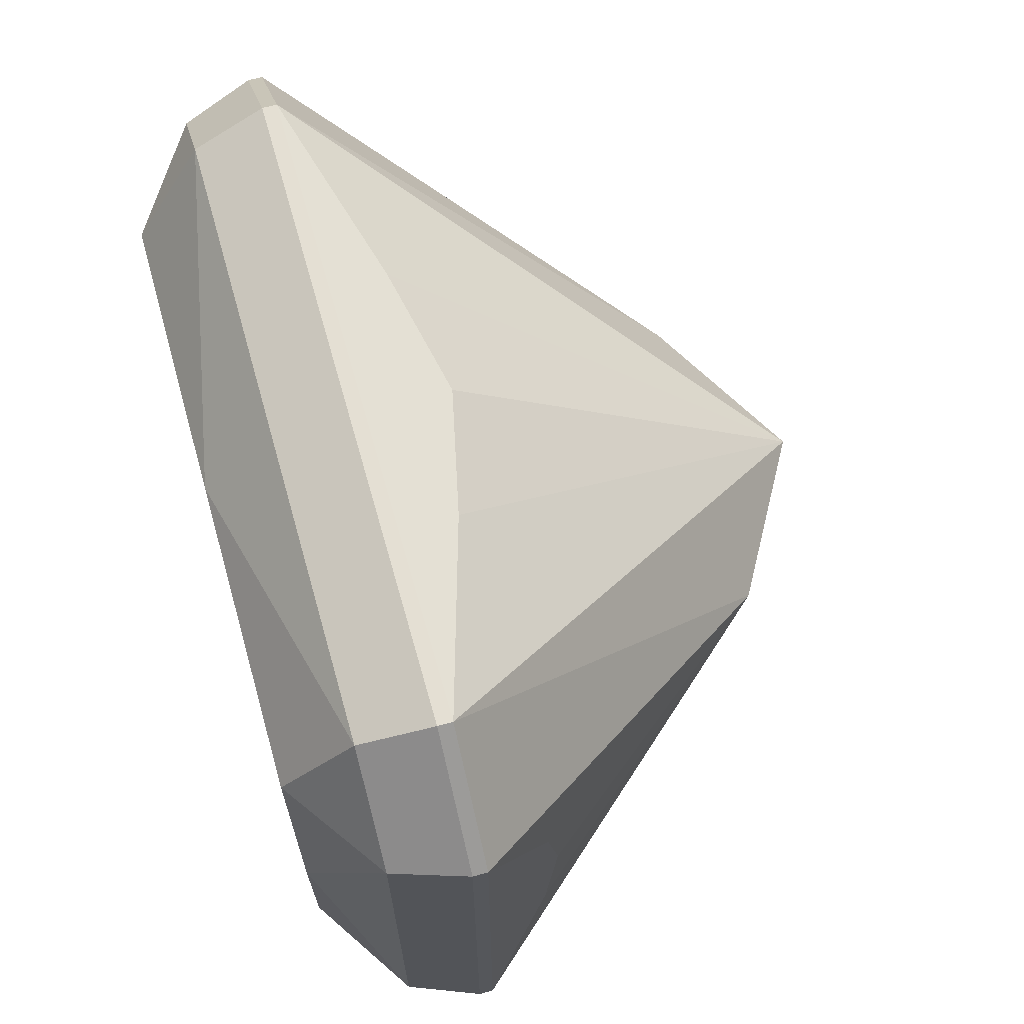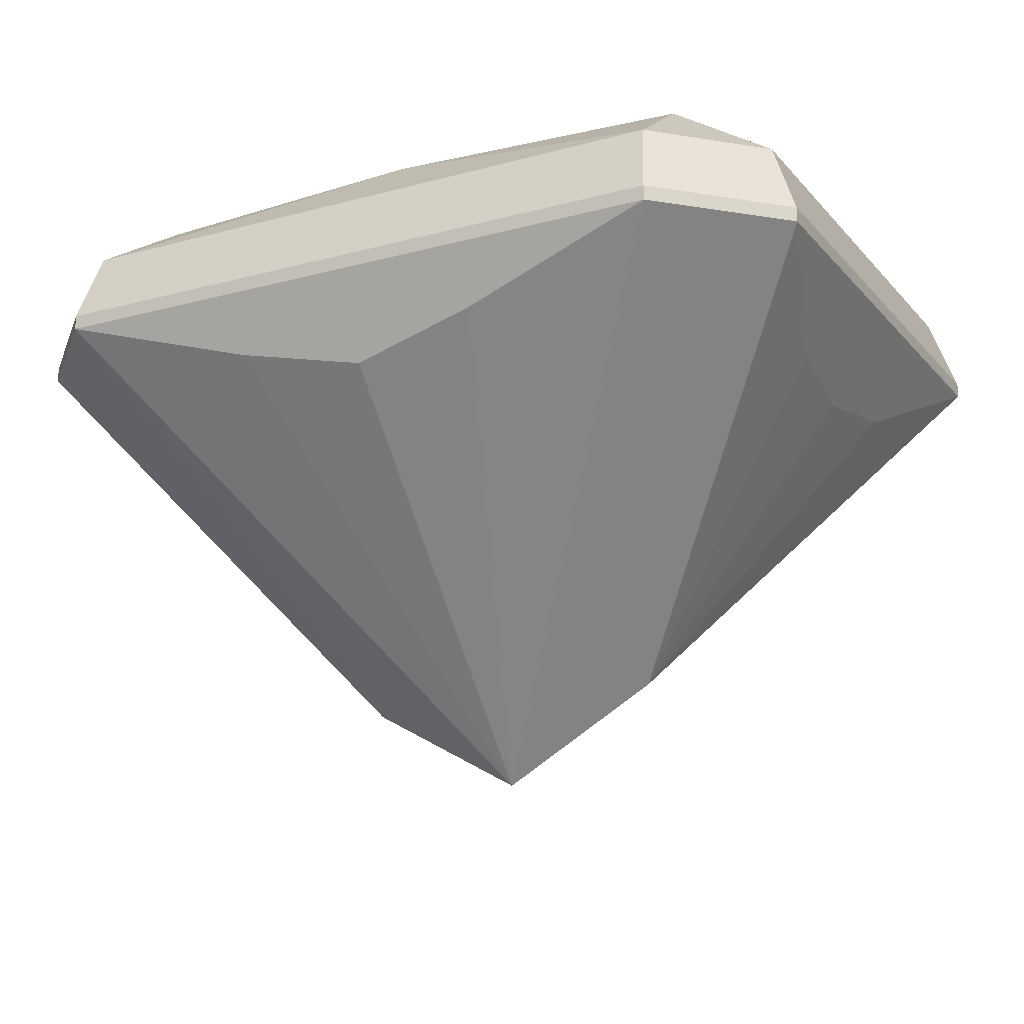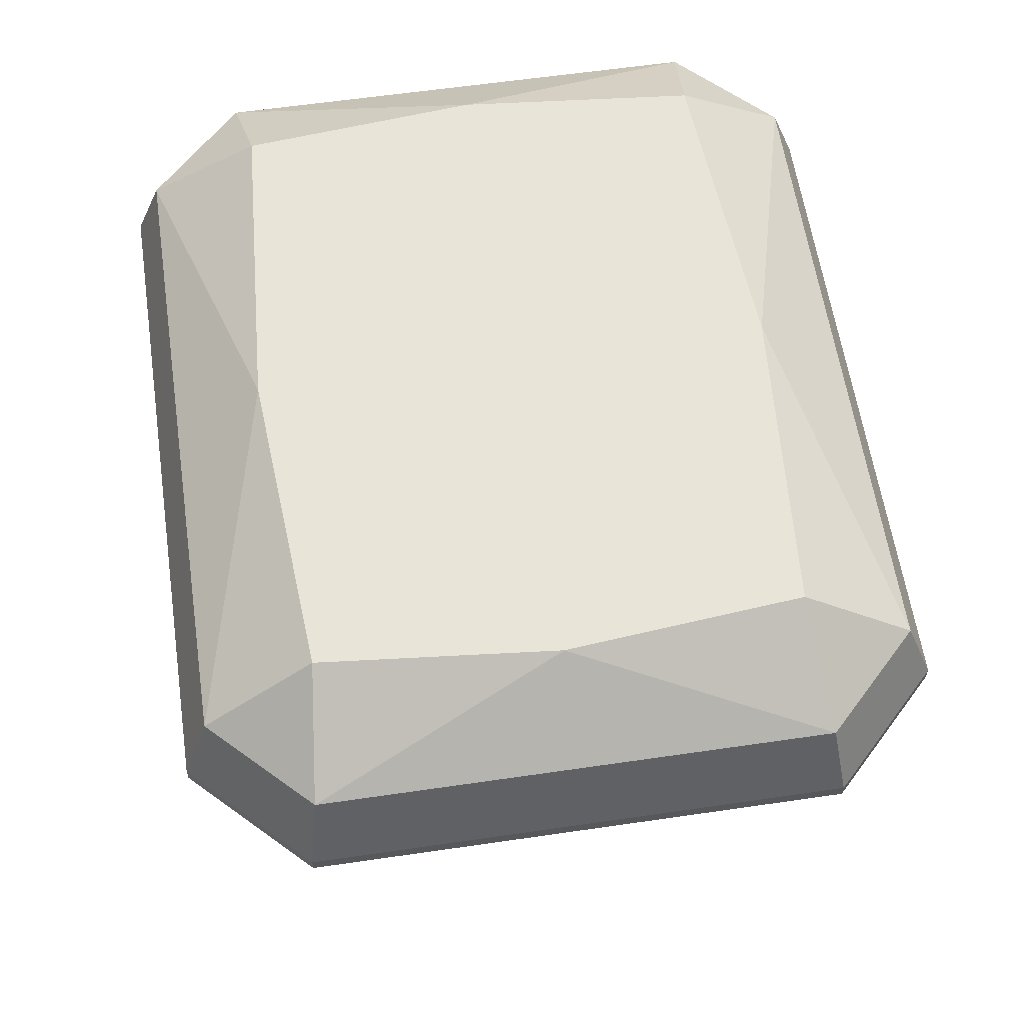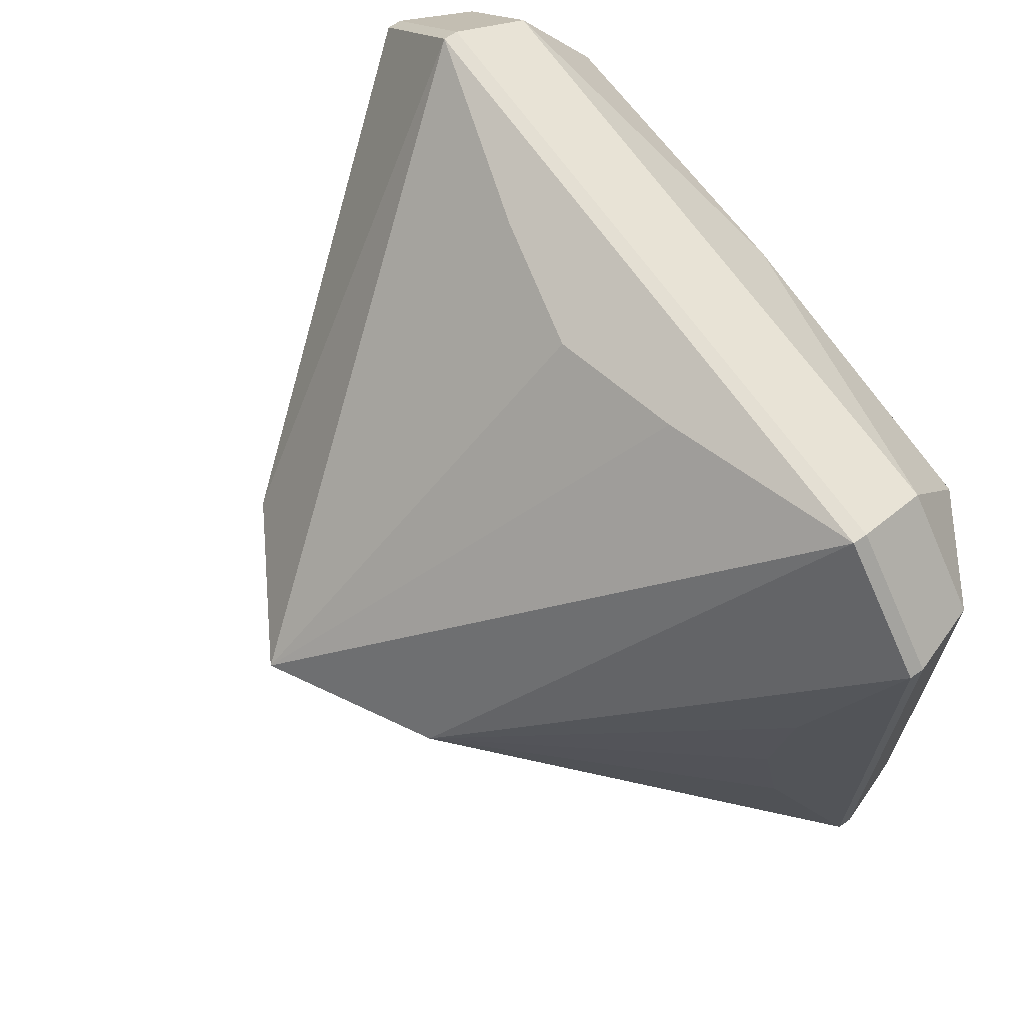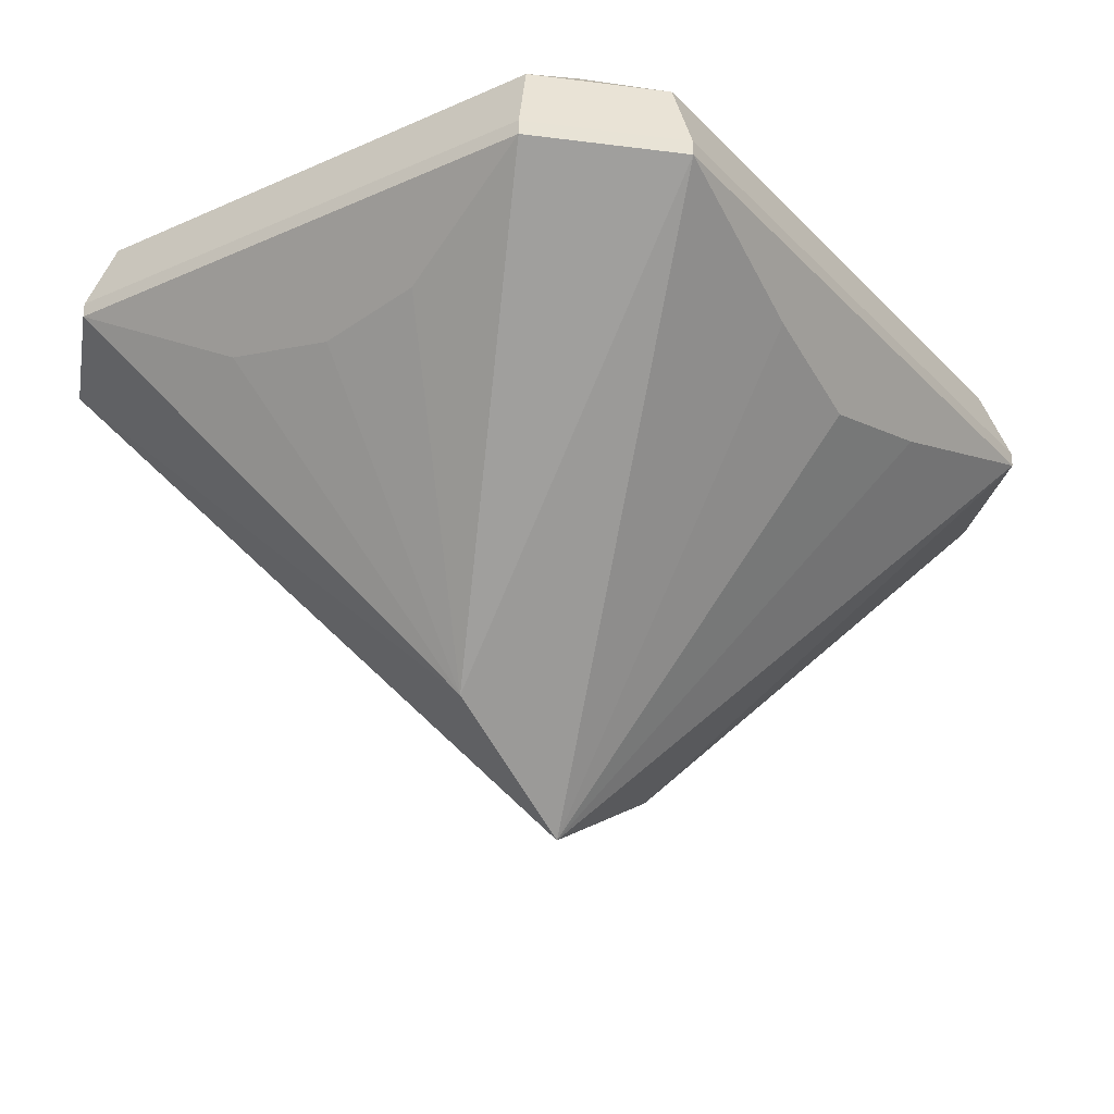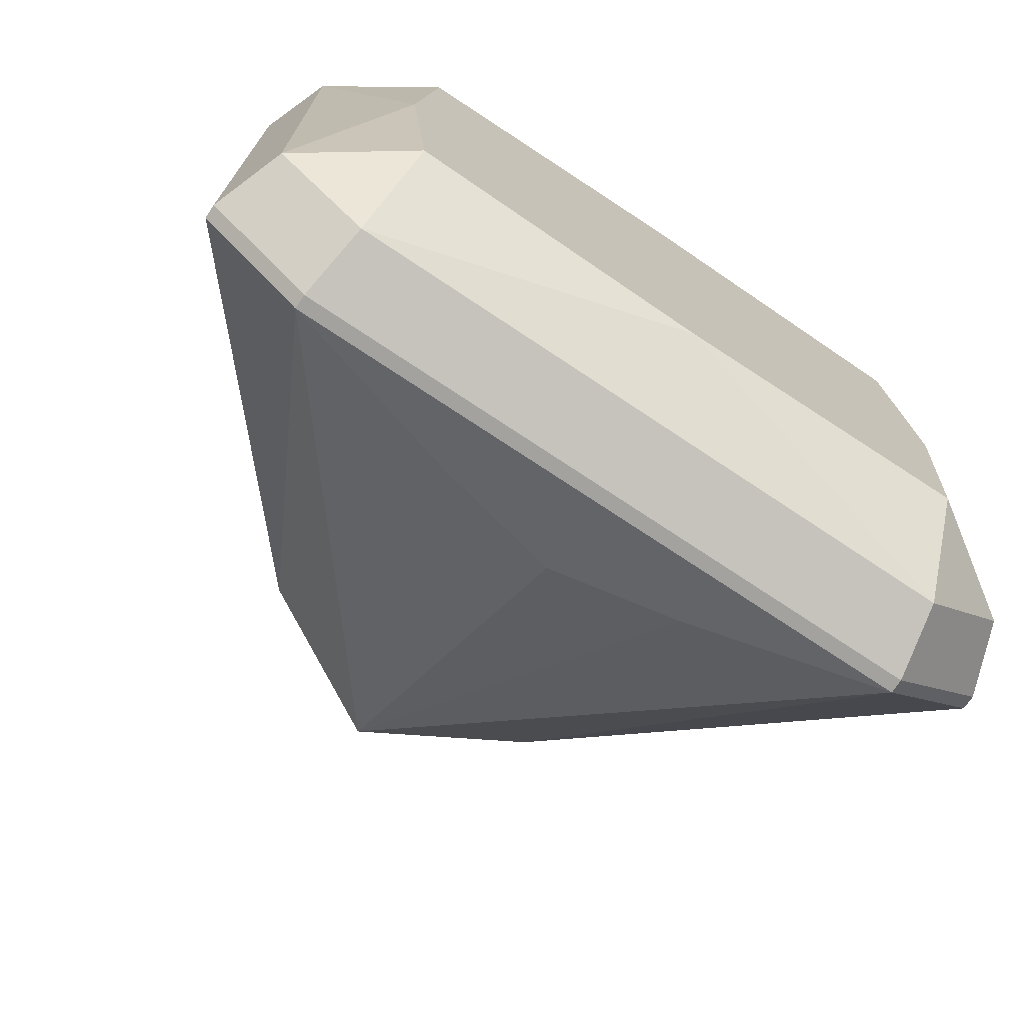
<metadata>
{"format":"obj","ext":"obj","renderer":"f3d","projection":"perspective","resolution":1024,"background":"white","views":[{"elev":66.7,"azim":74.2,"up":"+Y"},{"elev":-18.5,"azim":27.6,"up":"+Z"},{"elev":60.3,"azim":81.5,"up":"+Z"},{"elev":66.8,"azim":-124.7,"up":"+Y"},{"elev":-27.7,"azim":124.0,"up":"+Z"},{"elev":-72.5,"azim":-33.8,"up":"+Y"}]}
</metadata>
<code>
v 0 2.067 1.26
v 2.49 1.89 1.26
v 2.667 0 1.26
v 2.49 -1.89 1.26
v 0 -2.067 1.26
v -2.49 -1.89 1.26
v -2.667 0 1.26
v -2.49 1.89 1.26
v 2.61 2.782 0.66
v 3.382 2.01 0.66
v 3.382 -2.01 0.66
v 2.61 -2.782 0.66
v -2.61 -2.782 0.66
v -3.382 -2.01 0.66
v -3.382 2.01 0.66
v -2.61 2.782 0.66
v 2.7 3 0.06
v 3.6 2.1 0.06
v 3.6 -2.1 0.06
v 2.7 -3 0.06
v -2.7 -3 0.06
v -3.6 -2.1 0.06
v -3.6 2.1 0.06
v -2.7 3 0.06
v 2.7 3 -0.06
v 3.6 2.1 -0.06
v 3.6 -2.1 -0.06
v 2.7 -3 -0.06
v -2.7 -3 -0.06
v -3.6 -2.1 -0.06
v -3.6 2.1 -0.06
v -2.7 3 -0.06
v -0 2.694 -0.78
v 1.073 2.796 -0.54
v 3.18 0.8597 -0.66
v 3.096 0 -0.78
v 3.18 -0.8597 -0.66
v 1.073 -2.796 -0.54
v -0 -2.694 -0.78
v -1.073 -2.796 -0.54
v -3.18 -0.8597 -0.66
v -3.096 0 -0.78
v -3.18 0.8597 -0.66
v -1.073 2.796 -0.54
v -1.32 0 -3.024
v 1.32 0 -3.024
v 0 0 -3.78
f 1 8 7
f 1 7 6
f 1 6 5
f 1 5 4
f 1 4 3
f 1 3 2
f 1 9 16
f 3 11 10
f 5 13 12
f 7 15 14
f 2 10 9
f 4 12 11
f 6 14 13
f 8 16 15
f 1 2 9
f 3 10 2
f 3 4 11
f 5 12 4
f 5 6 13
f 7 14 6
f 7 8 15
f 1 16 8
f 9 17 24
f 9 24 16
f 10 11 19
f 10 19 18
f 12 13 21
f 12 21 20
f 15 23 22
f 15 22 14
f 9 10 18
f 9 18 17
f 11 12 20
f 11 20 19
f 13 14 22
f 13 22 21
f 16 24 23
f 16 23 15
f 17 25 32
f 17 32 24
f 18 26 25
f 18 25 17
f 19 27 26
f 19 26 18
f 20 28 27
f 20 27 19
f 21 29 28
f 21 28 20
f 22 30 29
f 22 29 21
f 23 31 30
f 23 30 22
f 24 32 31
f 24 31 23
f 33 44 32
f 33 32 25
f 33 25 34
f 36 35 26
f 36 26 27
f 36 27 37
f 39 38 28
f 39 28 29
f 39 29 40
f 42 41 30
f 42 30 31
f 42 31 43
f 47 33 34
f 47 34 25
f 47 25 46
f 47 46 28
f 47 28 38
f 47 38 39
f 47 39 40
f 47 40 29
f 47 29 45
f 47 45 32
f 47 32 44
f 47 44 33
f 46 25 26
f 46 26 35
f 46 35 36
f 46 36 37
f 46 37 27
f 46 27 28
f 45 29 30
f 45 30 41
f 45 41 42
f 45 42 43
f 45 43 31
f 45 31 32

</code>
